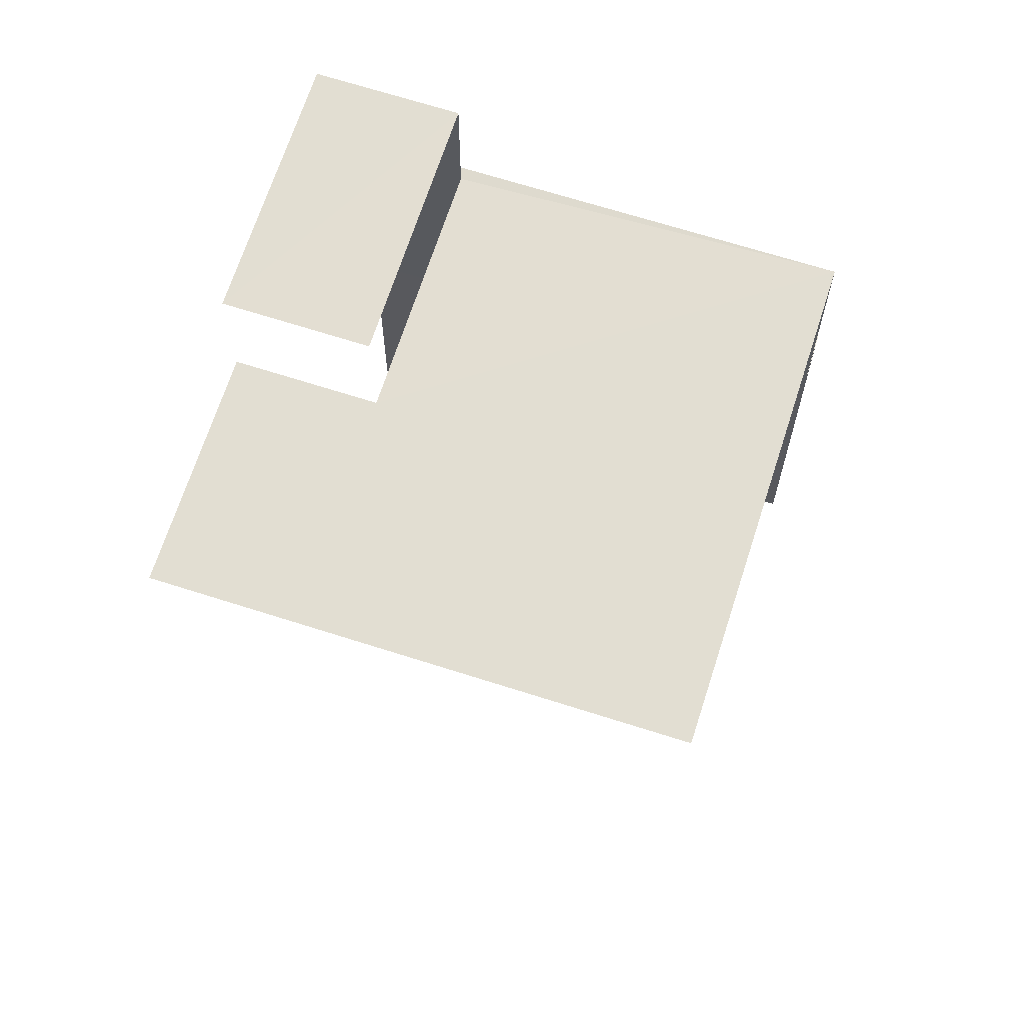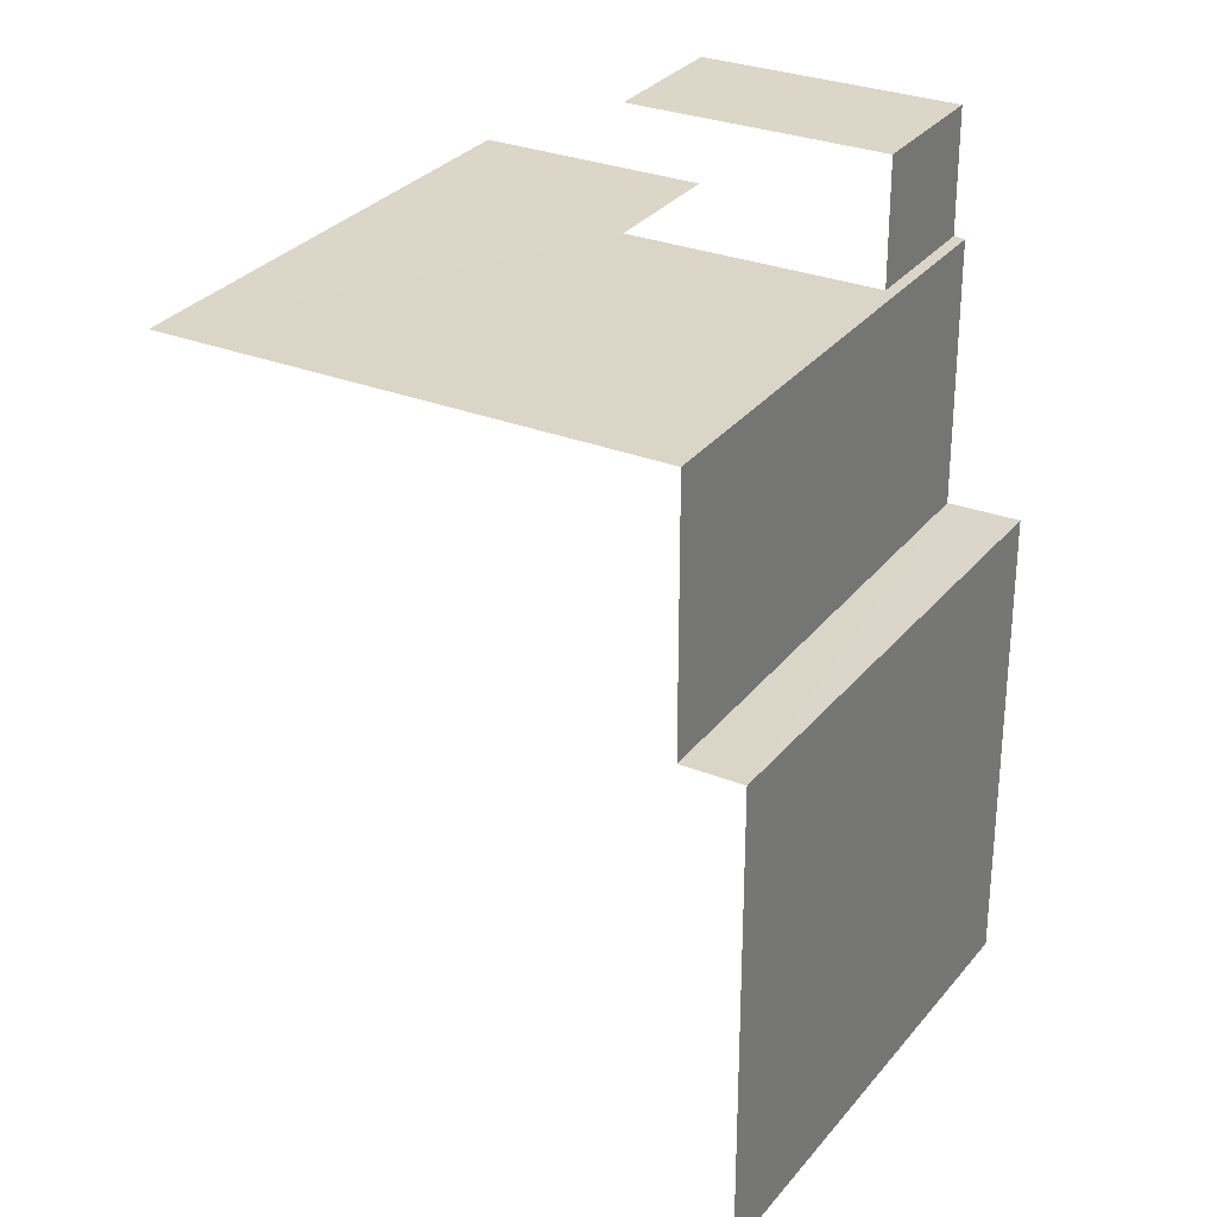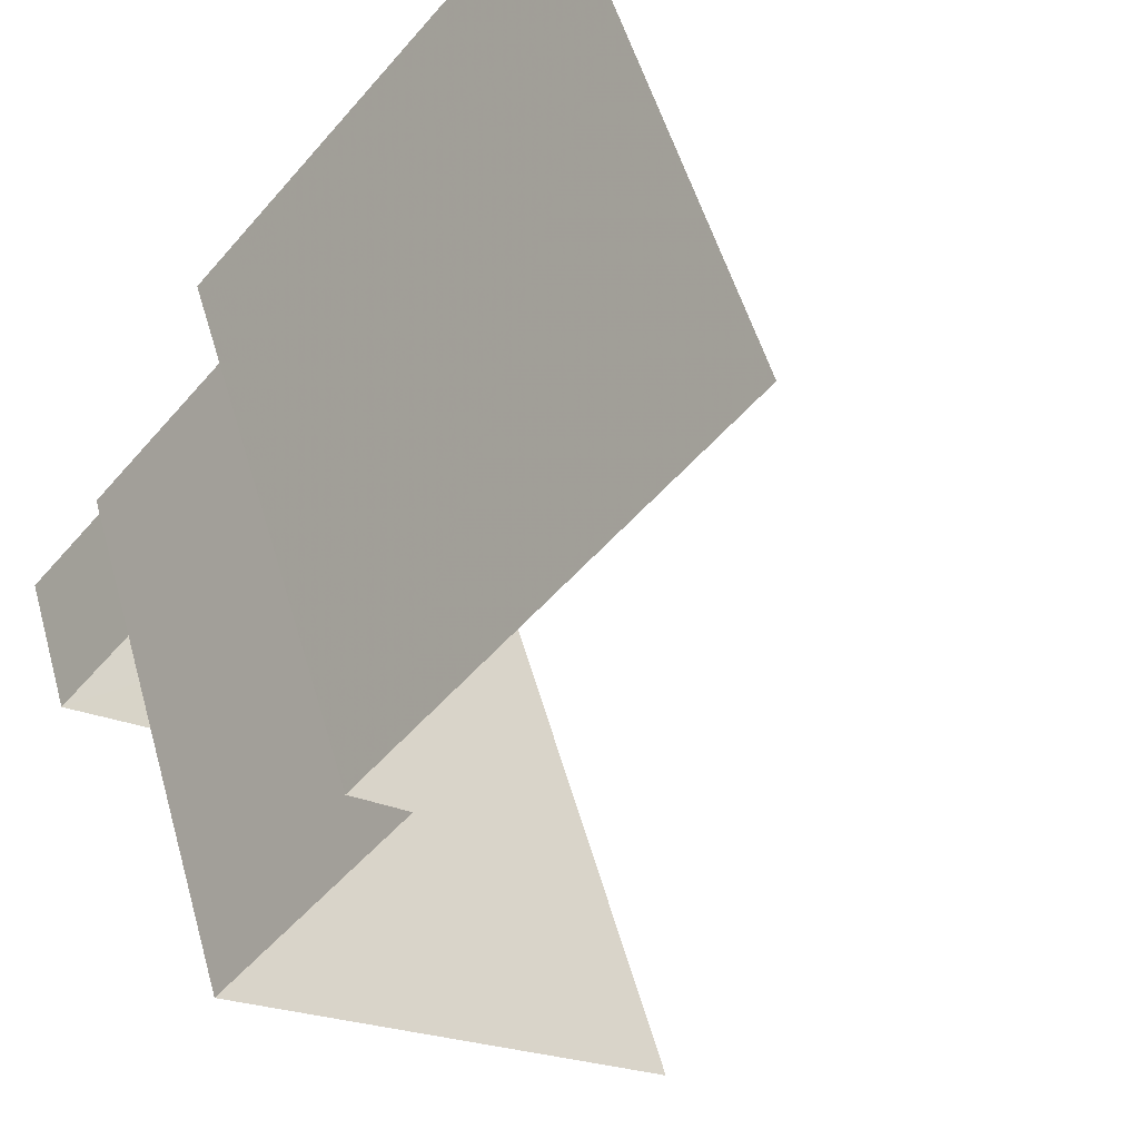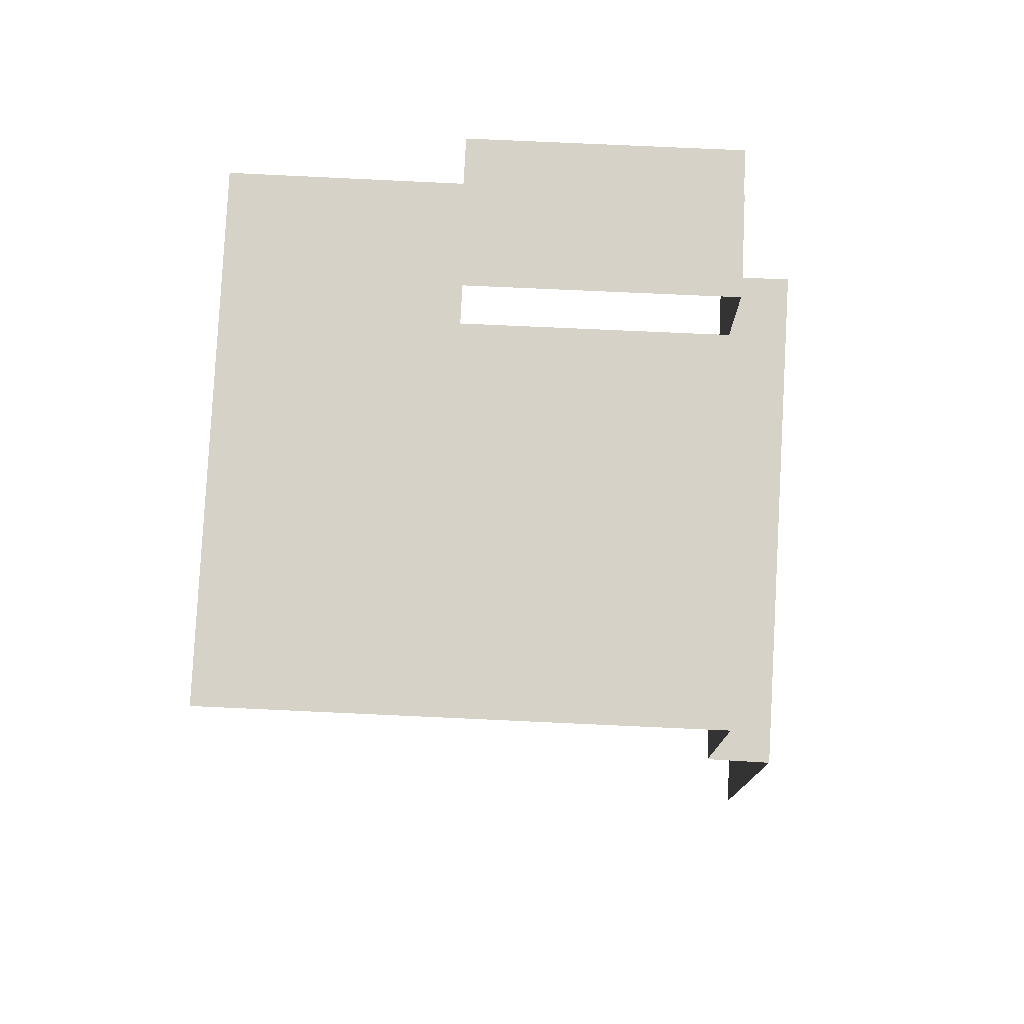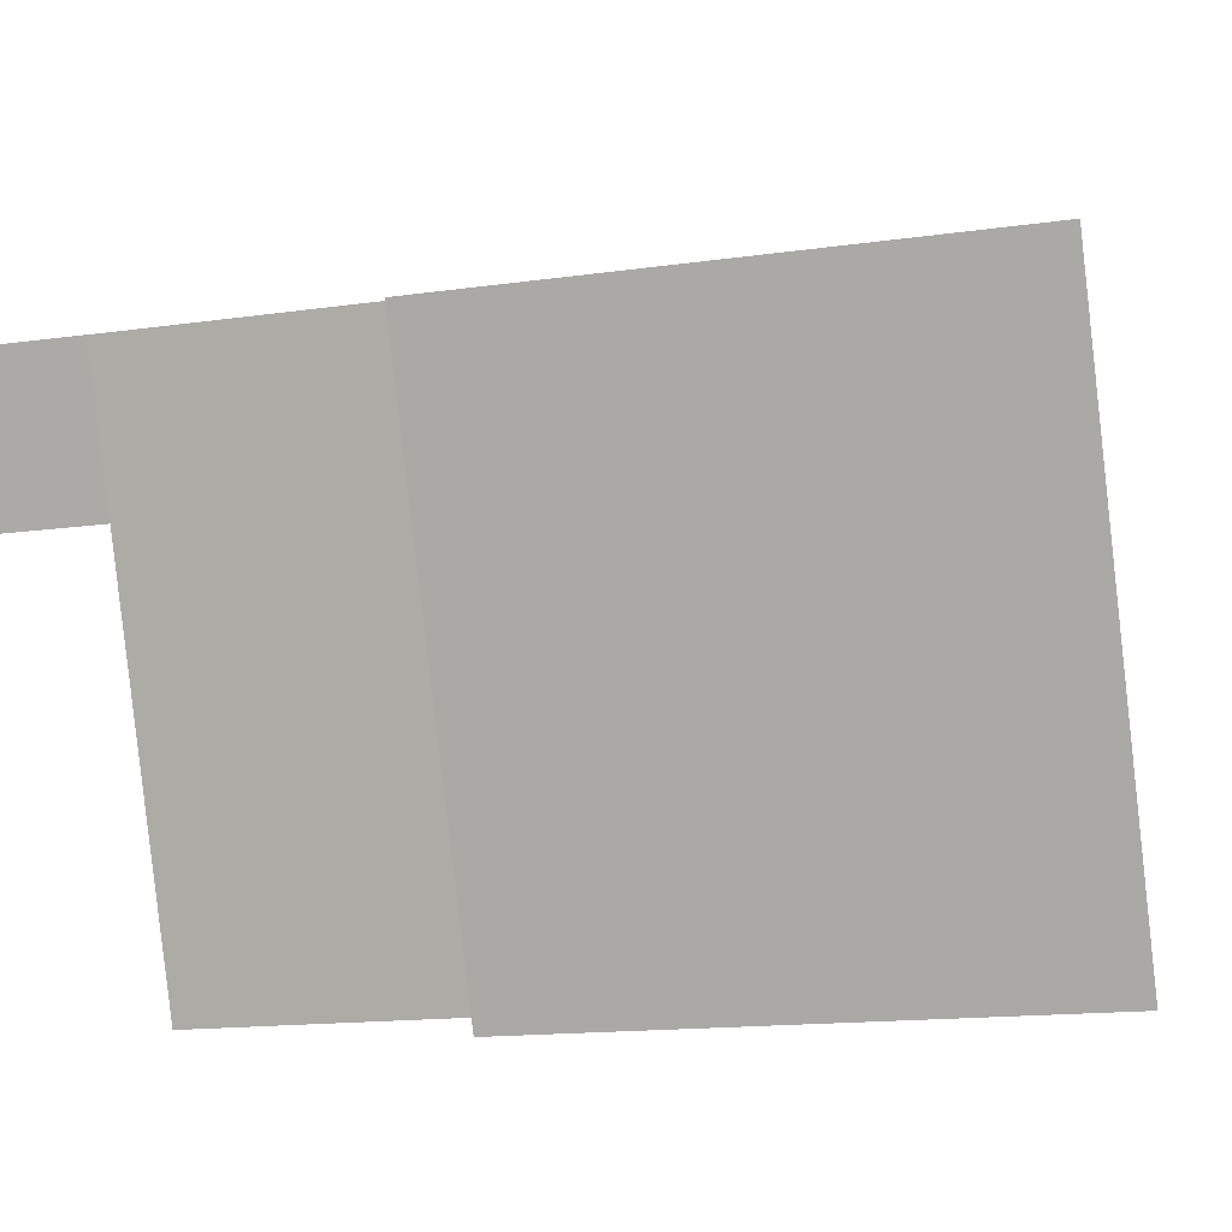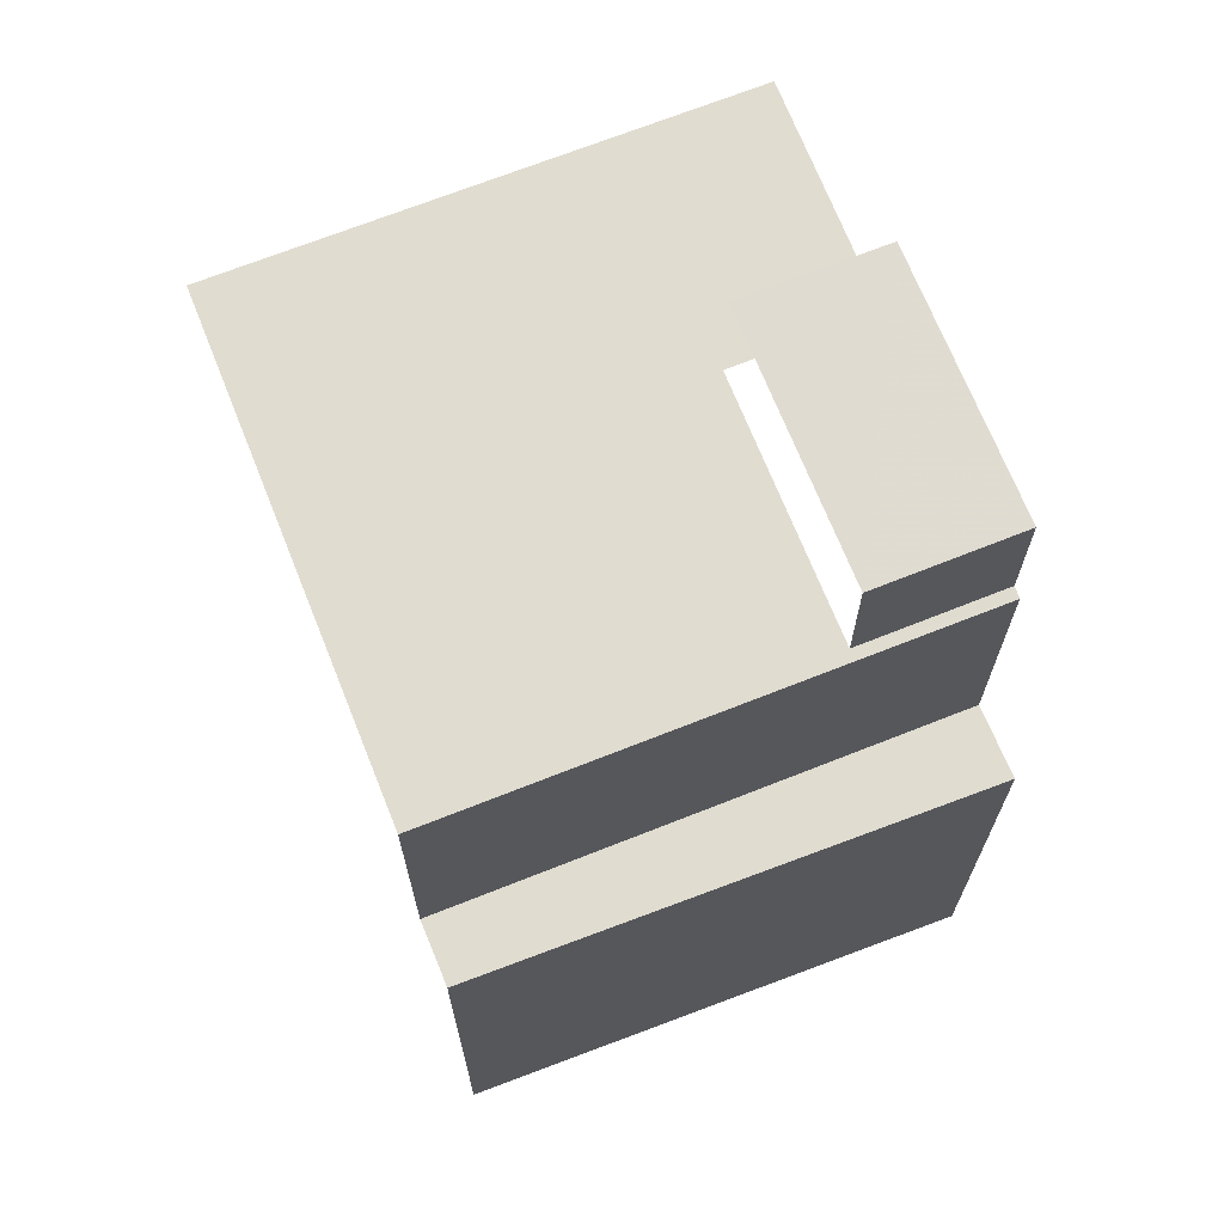
<metadata>
{"format":"obj","ext":"obj","renderer":"f3d","projection":"perspective","resolution":1024,"background":"white","views":[{"elev":67.9,"azim":-92.3,"up":"+Z"},{"elev":29.6,"azim":10.2,"up":"+Z"},{"elev":-50.0,"azim":141.4,"up":"+Y"},{"elev":78.3,"azim":-17.5,"up":"+Z"},{"elev":-13.9,"azim":108.4,"up":"+Y"},{"elev":69.7,"azim":48.3,"up":"+Z"}]}
</metadata>
<code>
v -2.236e+05 -1.279e+05 15.83
v -2.236e+05 -1.279e+05 15.83
v -2.236e+05 -1.279e+05 15.83
v -2.236e+05 -1.279e+05 15.83
v -2.236e+05 -1.279e+05 22.8
v -2.236e+05 -1.279e+05 22.8
v -2.236e+05 -1.279e+05 22.8
v -2.236e+05 -1.279e+05 22.8
v -2.236e+05 -1.279e+05 26.62
v -2.236e+05 -1.279e+05 26.62
v -2.236e+05 -1.279e+05 26.62
v -2.236e+05 -1.279e+05 26.62
v -2.236e+05 -1.279e+05 26.62
v -2.236e+05 -1.279e+05 26.62
v -2.236e+05 -1.279e+05 26.62
v -2.236e+05 -1.279e+05 26.62
v -2.236e+05 -1.279e+05 28.38
v -2.236e+05 -1.279e+05 28.38
v -2.236e+05 -1.279e+05 28.38
v -2.236e+05 -1.279e+05 28.38
f 1 2 3
f 4 1 3
f 14 9 8
f 9 2 8
f 8 1 6
f 8 2 1
f 11 3 2
f 9 11 2
f 17 19 12
f 11 12 3
f 4 5 7
f 3 5 4
f 16 15 5
f 12 19 16
f 3 12 5
f 12 16 5
f 12 20 17
f 12 10 20
f 10 18 20
f 10 13 18
f 5 6 7
f 5 8 6
f 9 10 11
f 11 10 12
f 13 14 15
f 14 10 9
f 13 15 16
f 14 13 10
f 17 18 19
f 17 20 18
f 13 19 18
f 13 16 19
f 5 15 14
f 8 5 14
f 7 1 4
f 7 6 1

</code>
